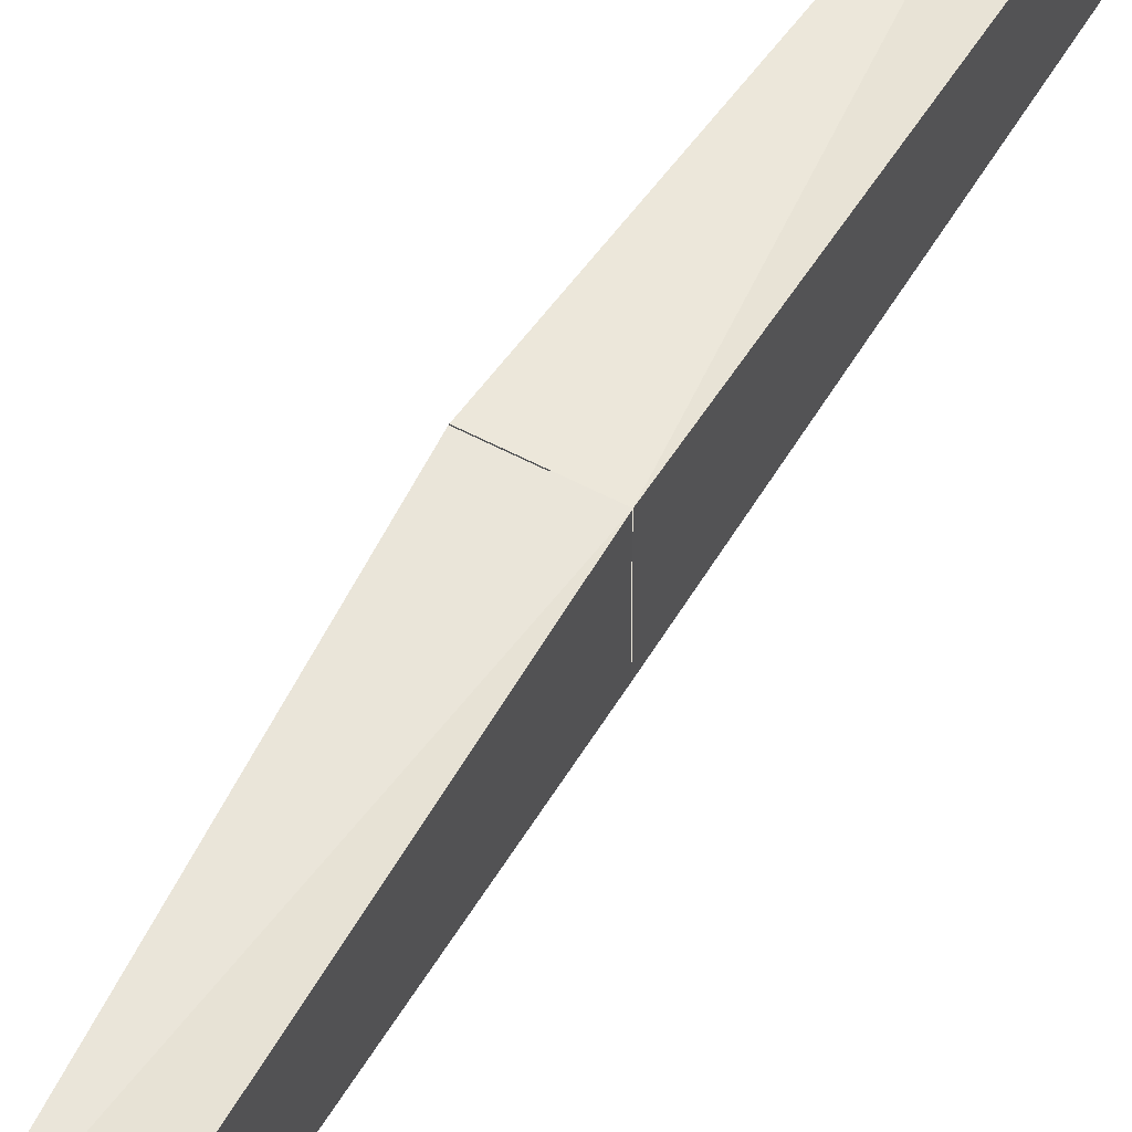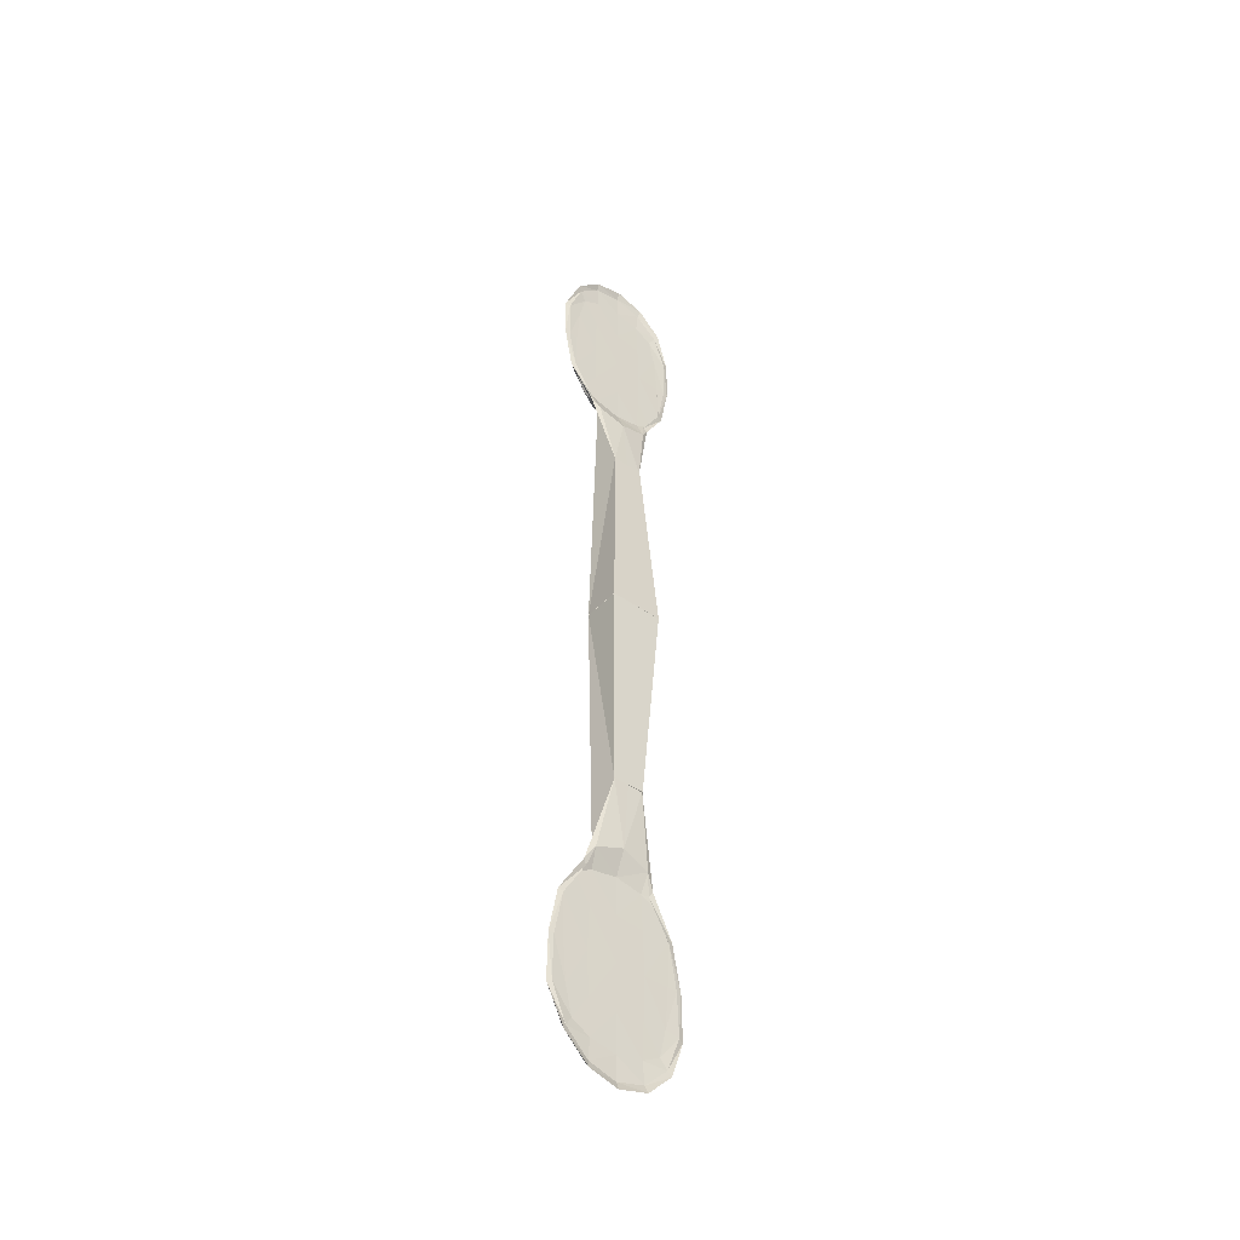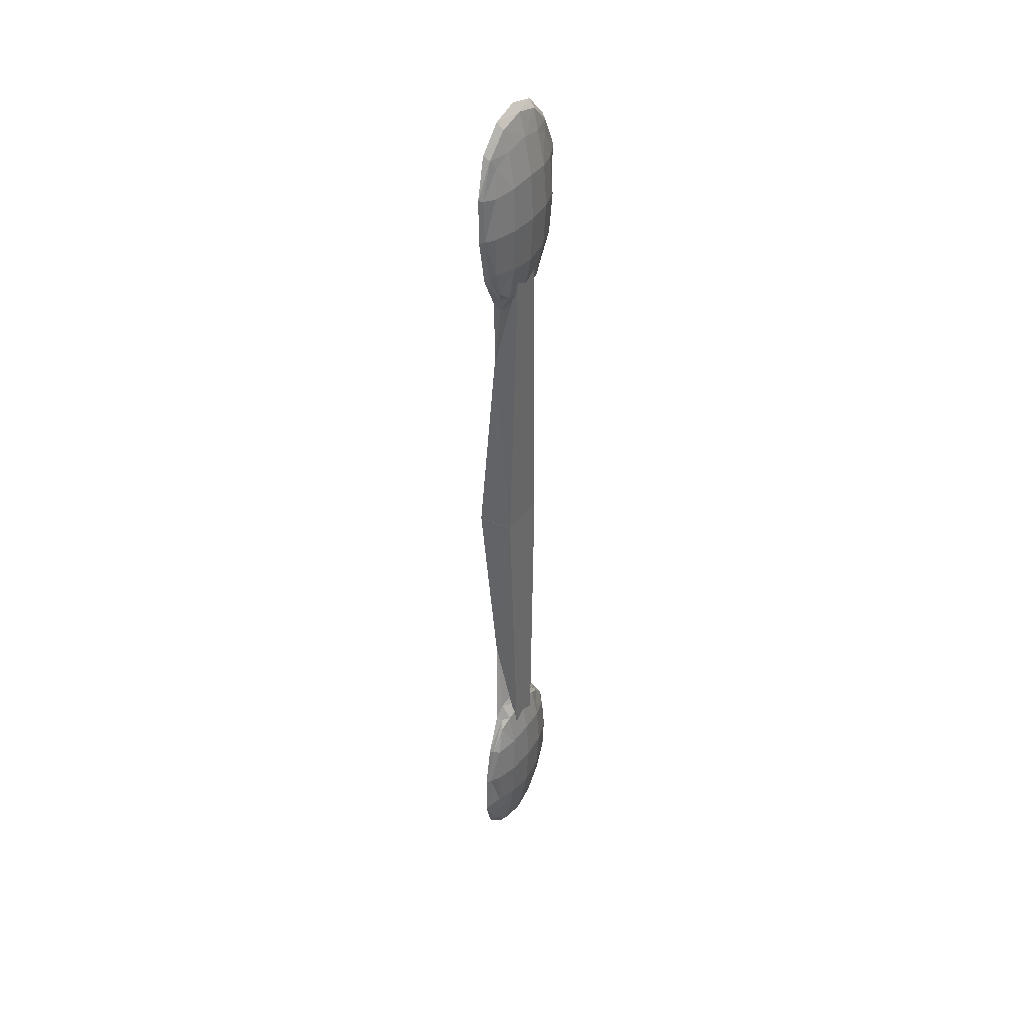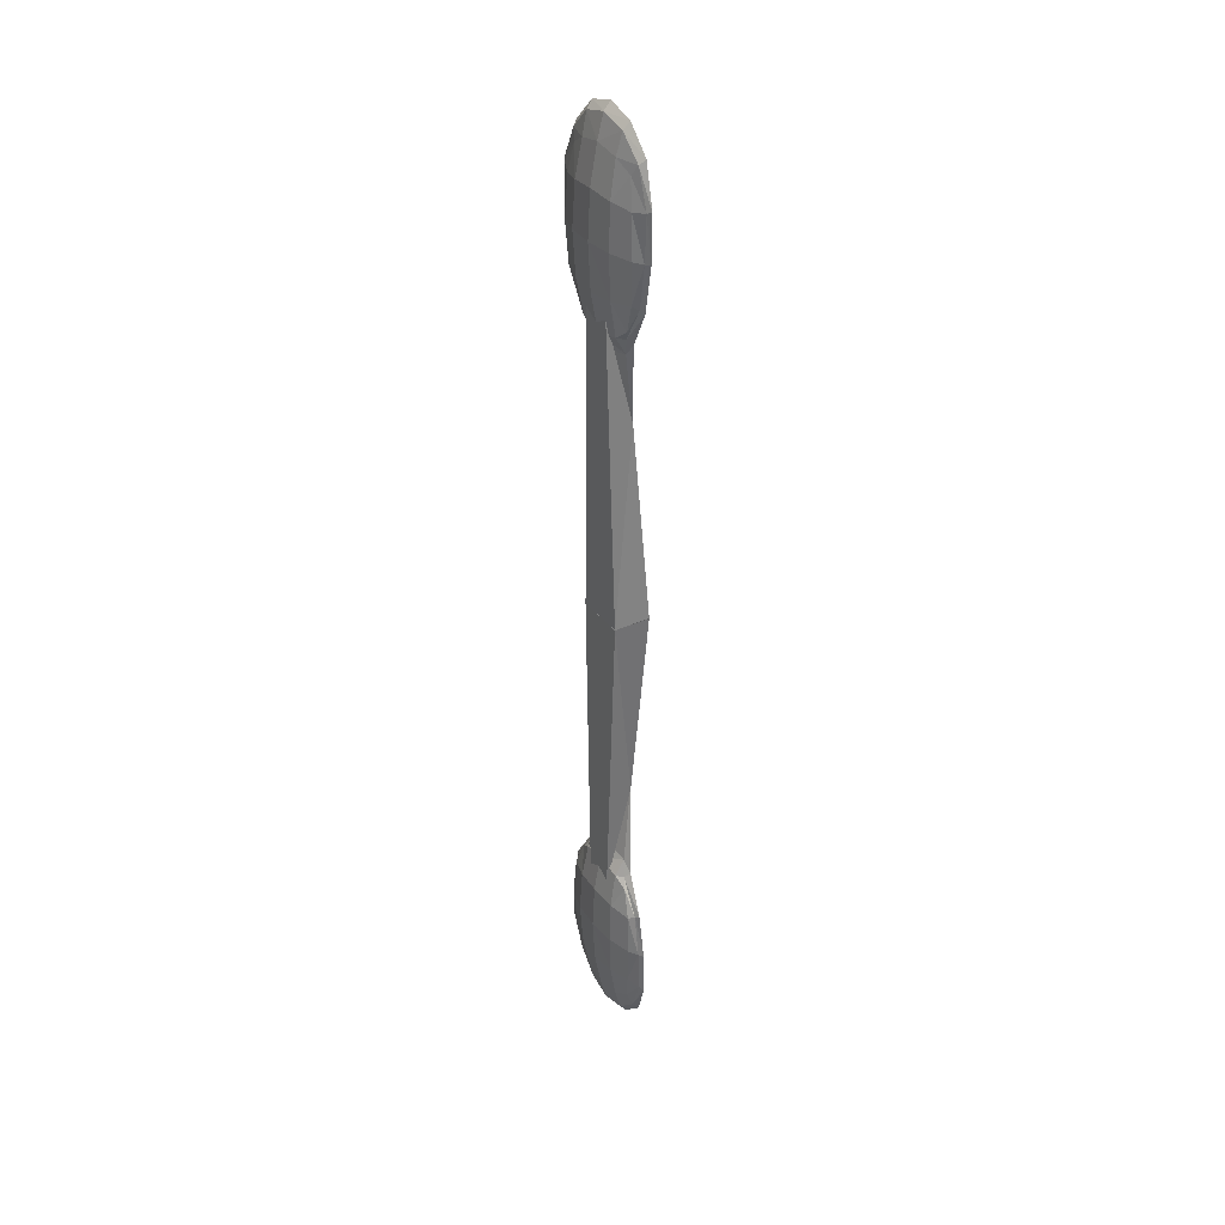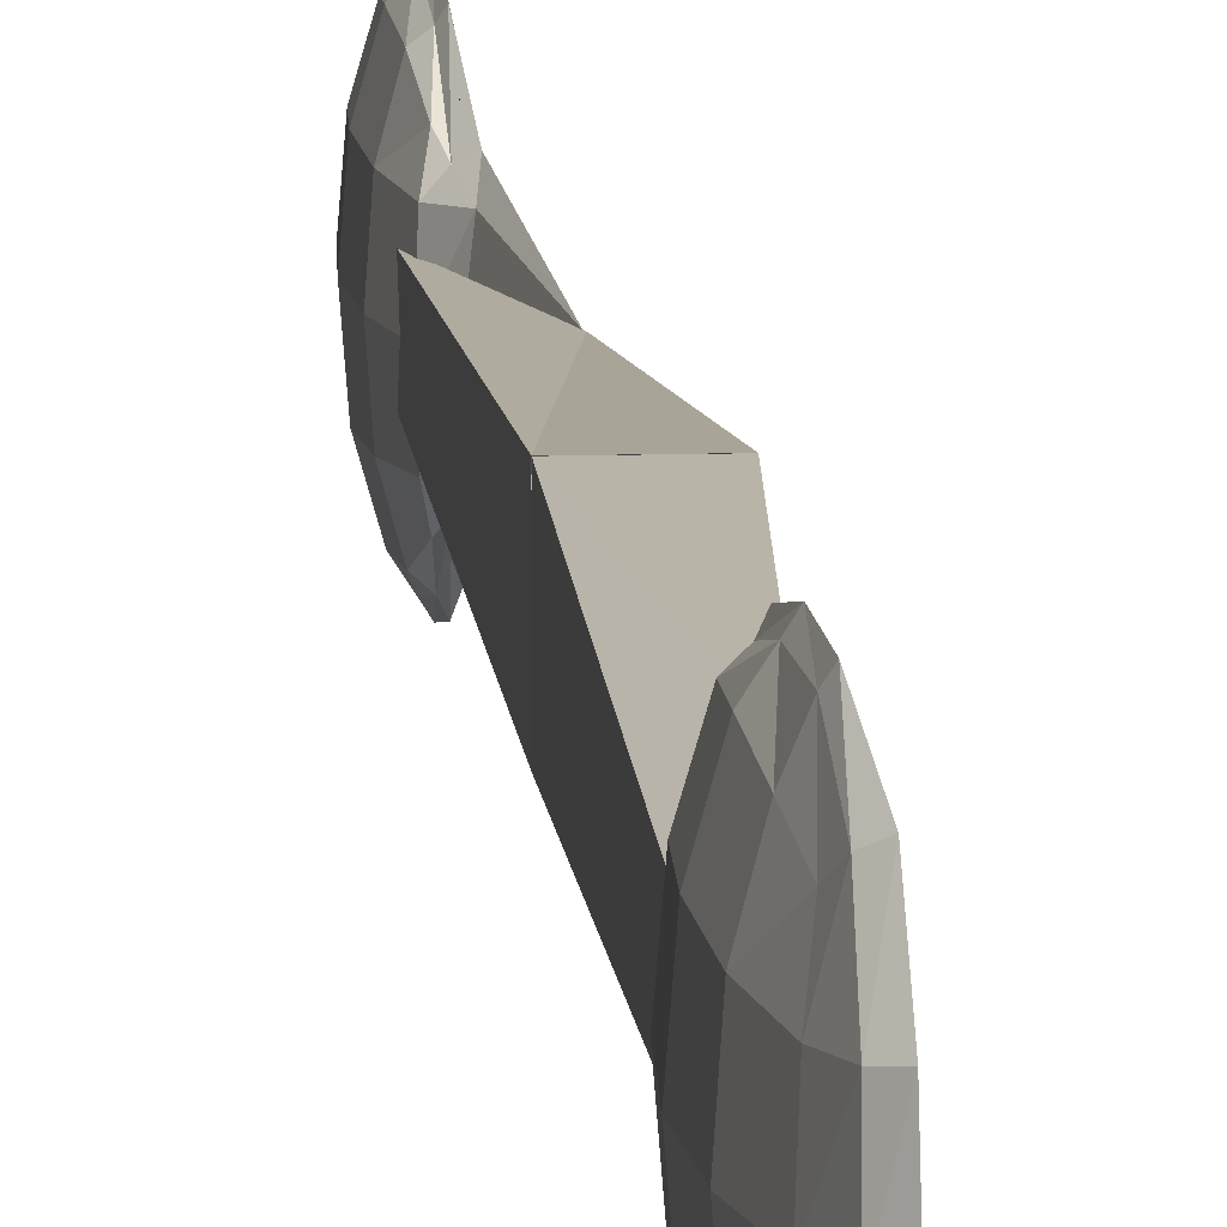
<metadata>
{"format":"obj","ext":"obj","renderer":"f3d","projection":"perspective","resolution":1024,"background":"white","views":[{"elev":54.2,"azim":-150.3,"up":"+Y"},{"elev":-44.0,"azim":50.4,"up":"+Z"},{"elev":38.9,"azim":-148.8,"up":"+Z"},{"elev":33.7,"azim":-31.4,"up":"+Z"},{"elev":10.1,"azim":-4.6,"up":"+Y"}]}
</metadata>
<code>
o 立方体.004
v -0.2186 -0.3092 -0.001813
v -0.2527 0.1833 -3.664
v -0.2186 0.3092 -0.001813
v 0.07404 -0.1833 -2.379
v -0.2527 -0.1833 -3.664
v 0.2186 -0.3092 -0.001813
v 0.2186 0.3092 -0.001813
v 0.07404 0.1833 -2.379
v -0.2186 -0.3092 0.001813
v -0.2186 0.3092 0.001813
v 0.2186 -0.3092 0.001813
v -0.2527 -0.1833 3.664
v -0.2527 0.1833 3.664
v 0.07404 -0.1833 2.379
v 0.07404 0.1833 2.379
v 0.2186 0.3092 0.001813
v -0.178 -0.4652 3.594
v -0.2128 -0.3081 3.475
v -0.2872 -0.3284 3.893
v -0.1405 -0.3925 3.475
v -0.2128 -0.5951 3.925
v -0.1498 -0.6487 3.893
v -0.1202 -0.7036 3.866
v -0.1579 -0.7435 4.409
v -0.1202 -0.8034 4.409
v -0.1066 -0.6487 3.893
v -0.1498 -0.7572 4.924
v -0.1202 -0.8121 4.952
v -0.1066 -0.7572 4.924
v -0.1138 -0.7435 4.409
v -0.1153 -0.6331 4.409
v -0.1137 -0.5951 4.892
v -0.1154 -0.3284 4.924
v -0.1156 -0.346 4.409
v -0.1135 -0.5193 5.224
v -0.1137 -0.3081 5.342
v -0.09689 -0.5951 5.342
v -0.07676 -0.6331 5.402
v -0.1066 -0.3284 5.597
v -0.07676 -0.346 5.683
v -0.1138 0 5.683
v -0.1153 0 5.402
v -0.1156 0 4.952
v -0.1148 0 4.409
v -0.1154 -0.3284 3.893
v -0.1156 0 3.866
v -0.1137 -0.3081 3.475
v -0.1153 0 3.415
v 0.002888 0 3.135
v -0.02711 -0.3284 3.251
v 0.0686 -0.1776 2.384
v -0.07676 -0.4306 3.415
v -0.09689 -0.3925 3.475
v -0.1135 -0.5193 3.594
v -0.1137 -0.6474 3.893
v -0.1 -0.3213 3.272
v -0.2303 0 3.415
v -0.1413 0 3.201
v 0.0686 0 2.382
v -0.3124 0 3.866
v -0.3399 0 4.409
v -0.2872 -0.3284 4.924
v -0.3124 -0.346 4.409
v -0.3124 0 4.952
v -0.2128 -0.3081 5.342
v -0.2303 0 5.402
v -0.1498 -0.3284 5.597
v -0.1579 0 5.683
v -0.07676 0 5.777
v -0.1405 -0.5951 5.342
v -0.178 -0.5193 5.224
v -0.2128 -0.5951 4.892
v -0.2303 -0.6331 4.409
v -0.178 0.4652 3.594
v -0.2128 0.3081 3.475
v -0.2872 0.3284 3.893
v -0.1405 0.3925 3.475
v -0.2128 0.5951 3.925
v -0.1498 0.6487 3.893
v -0.1202 0.7036 3.866
v -0.1579 0.7435 4.409
v -0.1202 0.8034 4.409
v -0.1066 0.6487 3.893
v -0.1498 0.7572 4.924
v -0.1202 0.8121 4.952
v -0.1066 0.7572 4.924
v -0.1138 0.7435 4.409
v -0.1153 0.6331 4.409
v -0.1137 0.5951 4.892
v -0.1154 0.3284 4.924
v -0.1156 0.346 4.409
v -0.1135 0.5193 5.224
v -0.1137 0.3081 5.342
v -0.09689 0.5951 5.342
v -0.07676 0.6331 5.402
v -0.1066 0.3284 5.597
v -0.07676 0.346 5.683
v -0.1138 0 5.683
v -0.1153 0 5.402
v -0.1156 0 4.952
v -0.1148 0 4.409
v -0.1154 0.3284 3.893
v -0.1156 0 3.866
v -0.1137 0.3081 3.475
v -0.1153 0 3.415
v 0.002888 0 3.135
v -0.02711 0.3284 3.251
v 0.0686 0.1815 2.384
v -0.07676 0.4306 3.415
v -0.09689 0.3925 3.475
v -0.1135 0.5193 3.594
v -0.1137 0.6474 3.892
v -0.1 0.3213 3.272
v -0.2303 0 3.415
v -0.1413 0 3.201
v 0.0686 0 2.382
v -0.3124 0 3.866
v -0.3399 0 4.409
v -0.2872 0.3284 4.924
v -0.3124 0.346 4.409
v -0.3124 0 4.952
v -0.2128 0.3081 5.342
v -0.2303 0 5.402
v -0.1498 0.3284 5.597
v -0.1579 0 5.683
v -0.07676 0 5.777
v -0.1405 0.5951 5.342
v -0.178 0.5193 5.224
v -0.2128 0.5951 4.892
v -0.2303 0.6331 4.409
v -0.178 -0.4652 -3.594
v -0.2128 -0.3081 -3.475
v -0.2872 -0.3284 -3.893
v -0.1405 -0.3925 -3.475
v -0.2128 -0.5951 -3.925
v -0.1498 -0.6487 -3.893
v -0.1202 -0.7036 -3.866
v -0.1579 -0.7435 -4.409
v -0.1202 -0.8034 -4.409
v -0.1066 -0.6487 -3.893
v -0.1498 -0.7572 -4.924
v -0.1202 -0.8121 -4.952
v -0.1066 -0.7572 -4.924
v -0.1138 -0.7435 -4.409
v -0.1153 -0.6331 -4.409
v -0.1137 -0.5951 -4.892
v -0.1154 -0.3284 -4.924
v -0.1156 -0.346 -4.409
v -0.1135 -0.5193 -5.224
v -0.1137 -0.3081 -5.342
v -0.09689 -0.5951 -5.342
v -0.07676 -0.6331 -5.402
v -0.1066 -0.3284 -5.597
v -0.07676 -0.346 -5.683
v -0.1138 0 -5.683
v -0.1153 0 -5.402
v -0.1156 0 -4.952
v -0.1148 0 -4.409
v -0.1154 -0.3284 -3.893
v -0.1156 0 -3.866
v -0.1137 -0.3081 -3.475
v -0.1153 0 -3.415
v 0.002888 0 -3.135
v -0.02711 -0.3284 -3.251
v 0.0686 -0.1776 -2.384
v -0.07676 -0.4306 -3.415
v -0.09689 -0.3925 -3.475
v -0.1135 -0.5193 -3.594
v -0.1137 -0.6474 -3.893
v -0.1 -0.3213 -3.272
v -0.2303 0 -3.415
v -0.1413 0 -3.201
v 0.0686 0 -2.382
v -0.3124 0 -3.866
v -0.3399 0 -4.409
v -0.2872 -0.3284 -4.924
v -0.3124 -0.346 -4.409
v -0.3124 0 -4.952
v -0.2128 -0.3081 -5.342
v -0.2303 0 -5.402
v -0.1498 -0.3284 -5.597
v -0.1579 0 -5.683
v -0.07676 0 -5.777
v -0.1405 -0.5951 -5.342
v -0.178 -0.5193 -5.224
v -0.2128 -0.5951 -4.892
v -0.2303 -0.6331 -4.409
v -0.178 0.4652 -3.594
v -0.2128 0.3081 -3.475
v -0.2872 0.3284 -3.893
v -0.1405 0.3925 -3.475
v -0.2128 0.5951 -3.925
v -0.1498 0.6487 -3.893
v -0.1202 0.7036 -3.866
v -0.1579 0.7435 -4.409
v -0.1202 0.8034 -4.409
v -0.1066 0.6487 -3.893
v -0.1498 0.7572 -4.924
v -0.1202 0.8121 -4.952
v -0.1066 0.7572 -4.924
v -0.1138 0.7435 -4.409
v -0.1153 0.6331 -4.409
v -0.1137 0.5951 -4.892
v -0.1154 0.3284 -4.924
v -0.1156 0.346 -4.409
v -0.1135 0.5193 -5.224
v -0.1137 0.3081 -5.342
v -0.09689 0.5951 -5.342
v -0.07676 0.6331 -5.402
v -0.1066 0.3284 -5.597
v -0.07676 0.346 -5.683
v -0.1138 0 -5.683
v -0.1153 0 -5.402
v -0.1156 0 -4.952
v -0.1148 0 -4.409
v -0.1154 0.3284 -3.893
v -0.1156 0 -3.866
v -0.1137 0.3081 -3.475
v -0.1153 0 -3.415
v 0.002888 0 -3.135
v -0.02711 0.3284 -3.251
v 0.0686 0.1815 -2.384
v -0.07676 0.4306 -3.415
v -0.09689 0.3925 -3.475
v -0.1135 0.5193 -3.594
v -0.1137 0.6474 -3.892
v -0.1 0.3213 -3.272
v -0.2303 0 -3.415
v -0.1413 0 -3.201
v 0.0686 0 -2.382
v -0.3124 0 -3.866
v -0.3399 0 -4.409
v -0.2872 0.3284 -4.924
v -0.3124 0.346 -4.409
v -0.3124 0 -4.952
v -0.2128 0.3081 -5.342
v -0.2303 0 -5.402
v -0.1498 0.3284 -5.597
v -0.1579 0 -5.683
v -0.07676 0 -5.777
v -0.1405 0.5951 -5.342
v -0.178 0.5193 -5.224
v -0.2128 0.5951 -4.892
v -0.2303 0.6331 -4.409
f 2 5 1
f 2 1 3
f 4 6 1
f 4 1 5
f 7 6 4
f 3 7 8
f 7 4 8
f 3 8 2
f 13 10 9
f 14 12 9
f 16 15 14
f 10 13 15
f 13 9 12
f 14 9 11
f 16 14 11
f 10 15 16
f 18 20 17
f 17 19 18
f 17 21 19
f 17 20 22
f 17 22 21
f 21 22 24
f 20 23 22
f 22 23 25
f 22 25 24
f 25 27 24
f 26 30 25
f 26 25 23
f 25 28 27
f 25 29 28
f 25 30 29
f 26 31 30
f 30 31 32
f 30 32 29
f 35 32 33
f 32 34 33
f 32 31 34
f 29 32 35
f 37 35 36
f 35 33 36
f 29 35 37
f 28 29 37
f 28 37 38
f 38 37 39
f 37 36 39
f 38 39 40
f 40 39 41
f 39 42 41
f 39 36 42
f 36 43 42
f 36 33 43
f 33 44 43
f 33 34 44
f 45 46 44
f 45 44 34
f 47 48 46
f 47 46 45
f 48 50 49
f 48 47 50
f 49 50 51
f 50 52 51
f 50 53 52
f 47 53 50
f 53 23 52
f 53 26 23
f 47 54 53
f 54 26 53
f 54 55 26
f 54 45 55
f 54 47 45
f 55 45 34
f 26 55 31
f 55 34 31
f 56 51 52
f 56 52 20
f 20 52 23
f 57 58 56
f 57 56 18
f 18 56 20
f 58 51 56
f 58 59 51
f 49 51 59
f 18 60 57
f 18 19 60
f 19 61 60
f 19 63 61
f 62 64 61
f 62 61 63
f 65 66 64
f 65 64 62
f 67 68 66
f 67 66 65
f 40 69 68
f 40 68 67
f 40 41 69
f 38 40 67
f 38 67 70
f 70 67 65
f 28 38 70
f 28 70 27
f 27 70 71
f 70 65 71
f 27 71 72
f 71 62 72
f 71 65 62
f 24 72 73
f 72 63 73
f 72 62 63
f 24 27 72
f 21 73 63
f 21 24 73
f 21 63 19
f 75 74 77
f 74 75 76
f 74 76 78
f 74 79 77
f 74 78 79
f 78 81 79
f 77 79 80
f 79 82 80
f 79 81 82
f 82 81 84
f 83 82 87
f 83 80 82
f 82 84 85
f 82 85 86
f 82 86 87
f 83 87 88
f 87 89 88
f 87 86 89
f 92 90 89
f 89 90 91
f 89 91 88
f 86 92 89
f 94 93 92
f 92 93 90
f 86 94 92
f 85 94 86
f 85 95 94
f 95 96 94
f 94 96 93
f 95 97 96
f 97 98 96
f 96 98 99
f 96 99 93
f 93 99 100
f 93 100 90
f 90 100 101
f 90 101 91
f 102 101 103
f 102 91 101
f 104 103 105
f 104 102 103
f 105 106 107
f 105 107 104
f 106 108 107
f 107 108 109
f 107 109 110
f 104 107 110
f 110 109 80
f 110 80 83
f 104 110 111
f 111 110 83
f 111 83 112
f 111 112 102
f 111 102 104
f 112 91 102
f 83 88 112
f 112 88 91
f 113 109 108
f 113 77 109
f 77 80 109
f 114 113 115
f 114 75 113
f 75 77 113
f 115 113 108
f 115 108 116
f 106 116 108
f 75 114 117
f 75 117 76
f 76 117 118
f 76 118 120
f 119 118 121
f 119 120 118
f 122 121 123
f 122 119 121
f 124 123 125
f 124 122 123
f 97 125 126
f 97 124 125
f 97 126 98
f 95 124 97
f 95 127 124
f 127 122 124
f 85 127 95
f 85 84 127
f 84 128 127
f 127 128 122
f 84 129 128
f 128 129 119
f 128 119 122
f 81 130 129
f 129 130 120
f 129 120 119
f 81 129 84
f 78 120 130
f 78 130 81
f 78 76 120
f 132 131 134
f 131 132 133
f 131 133 135
f 131 136 134
f 131 135 136
f 135 138 136
f 134 136 137
f 136 139 137
f 136 138 139
f 139 138 141
f 140 139 144
f 140 137 139
f 139 141 142
f 139 142 143
f 139 143 144
f 140 144 145
f 144 146 145
f 144 143 146
f 149 147 146
f 146 147 148
f 146 148 145
f 143 149 146
f 151 150 149
f 149 150 147
f 143 151 149
f 142 151 143
f 142 152 151
f 152 153 151
f 151 153 150
f 152 154 153
f 154 155 153
f 153 155 156
f 153 156 150
f 150 156 157
f 150 157 147
f 147 157 158
f 147 158 148
f 159 158 160
f 159 148 158
f 161 160 162
f 161 159 160
f 162 163 164
f 162 164 161
f 163 165 164
f 164 165 166
f 164 166 167
f 161 164 167
f 167 166 137
f 167 137 140
f 161 167 168
f 168 167 140
f 168 140 169
f 168 169 159
f 168 159 161
f 169 148 159
f 140 145 169
f 169 145 148
f 170 166 165
f 170 134 166
f 134 137 166
f 171 170 172
f 171 132 170
f 132 134 170
f 172 170 165
f 172 165 173
f 163 173 165
f 132 171 174
f 132 174 133
f 133 174 175
f 133 175 177
f 176 175 178
f 176 177 175
f 179 178 180
f 179 176 178
f 181 180 182
f 181 179 180
f 154 182 183
f 154 181 182
f 154 183 155
f 152 181 154
f 152 184 181
f 184 179 181
f 142 184 152
f 142 141 184
f 141 185 184
f 184 185 179
f 141 186 185
f 185 186 176
f 185 176 179
f 138 187 186
f 186 187 177
f 186 177 176
f 138 186 141
f 135 177 187
f 135 187 138
f 135 133 177
f 189 191 188
f 188 190 189
f 188 192 190
f 188 191 193
f 188 193 192
f 192 193 195
f 191 194 193
f 193 194 196
f 193 196 195
f 196 198 195
f 197 201 196
f 197 196 194
f 196 199 198
f 196 200 199
f 196 201 200
f 197 202 201
f 201 202 203
f 201 203 200
f 206 203 204
f 203 205 204
f 203 202 205
f 200 203 206
f 208 206 207
f 206 204 207
f 200 206 208
f 199 200 208
f 199 208 209
f 209 208 210
f 208 207 210
f 209 210 211
f 211 210 212
f 210 213 212
f 210 207 213
f 207 214 213
f 207 204 214
f 204 215 214
f 204 205 215
f 216 217 215
f 216 215 205
f 218 219 217
f 218 217 216
f 219 221 220
f 219 218 221
f 220 221 222
f 221 223 222
f 221 224 223
f 218 224 221
f 224 194 223
f 224 197 194
f 218 225 224
f 225 197 224
f 225 226 197
f 225 216 226
f 225 218 216
f 226 216 205
f 197 226 202
f 226 205 202
f 227 222 223
f 227 223 191
f 191 223 194
f 228 229 227
f 228 227 189
f 189 227 191
f 229 222 227
f 229 230 222
f 220 222 230
f 189 231 228
f 189 190 231
f 190 232 231
f 190 234 232
f 233 235 232
f 233 232 234
f 236 237 235
f 236 235 233
f 238 239 237
f 238 237 236
f 211 240 239
f 211 239 238
f 211 212 240
f 209 211 238
f 209 238 241
f 241 238 236
f 199 209 241
f 199 241 198
f 198 241 242
f 241 236 242
f 198 242 243
f 242 233 243
f 242 236 233
f 195 243 244
f 243 234 244
f 243 233 234
f 195 198 243
f 192 244 234
f 192 195 244
f 192 234 190

</code>
